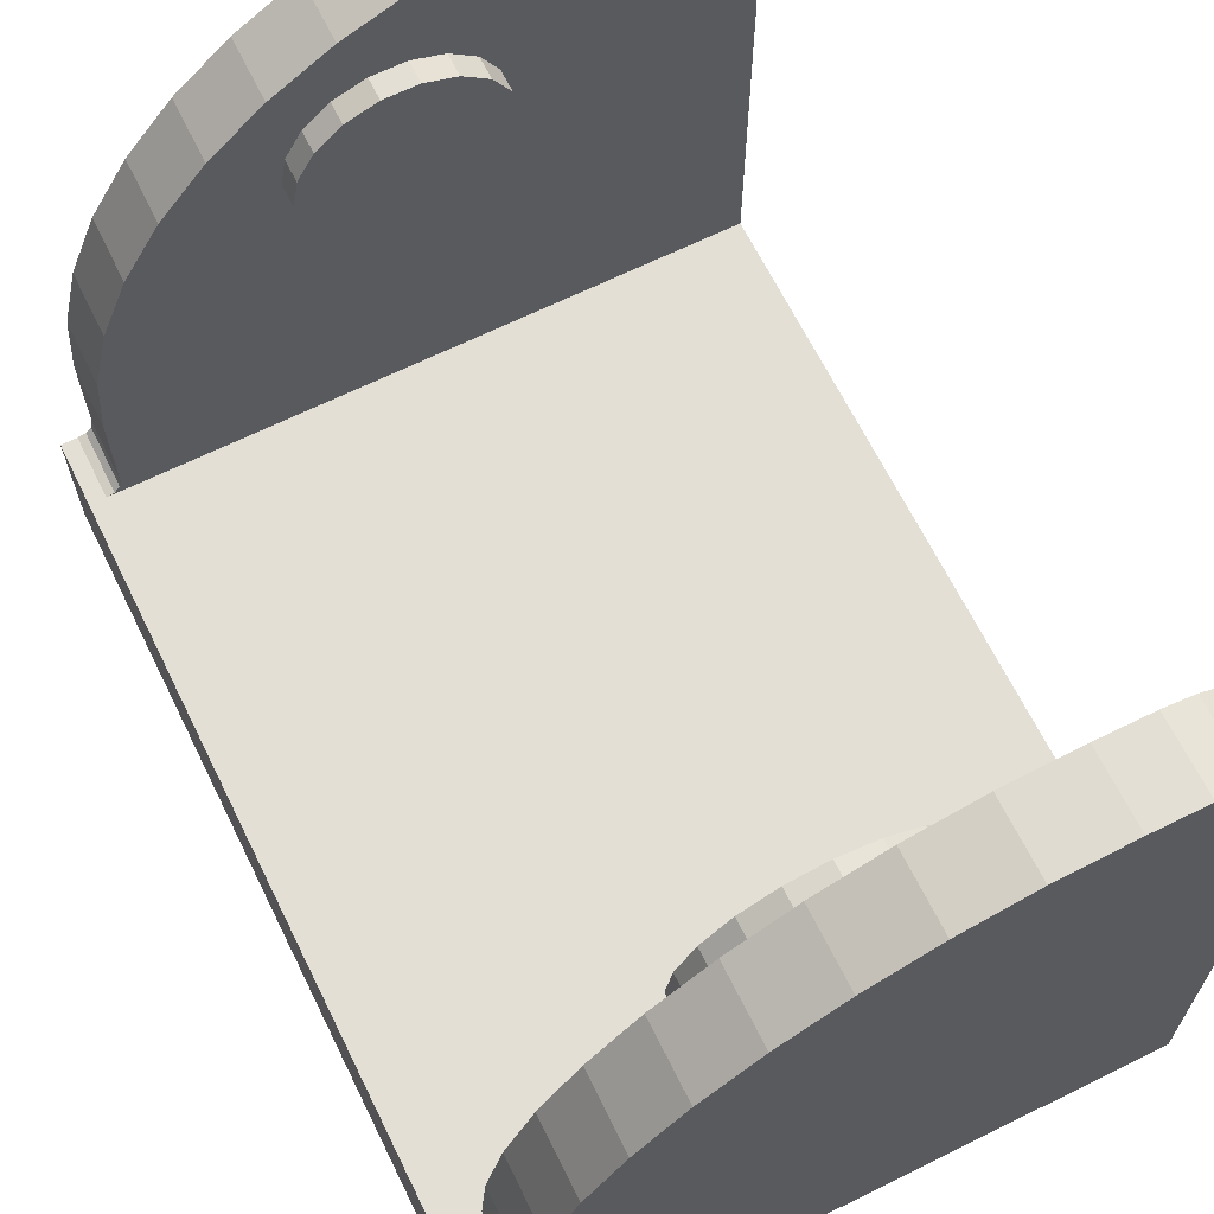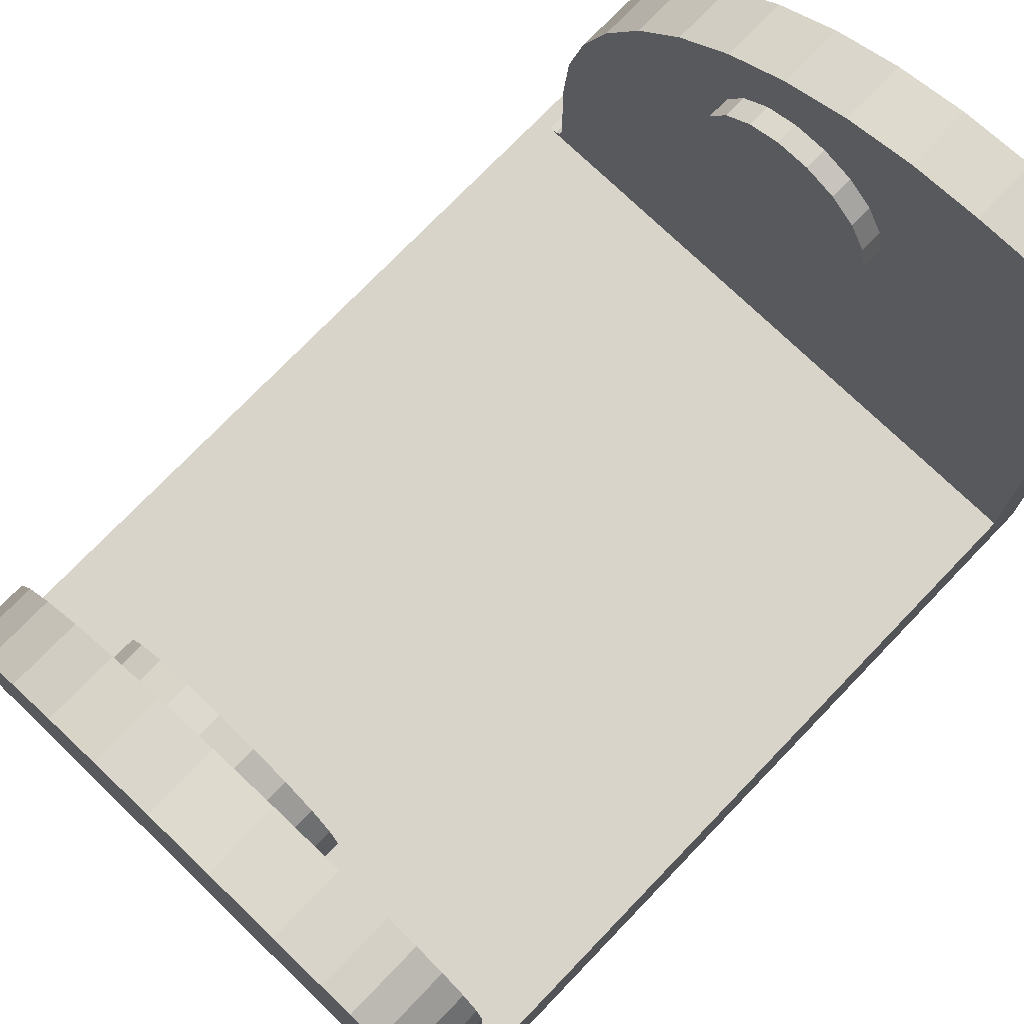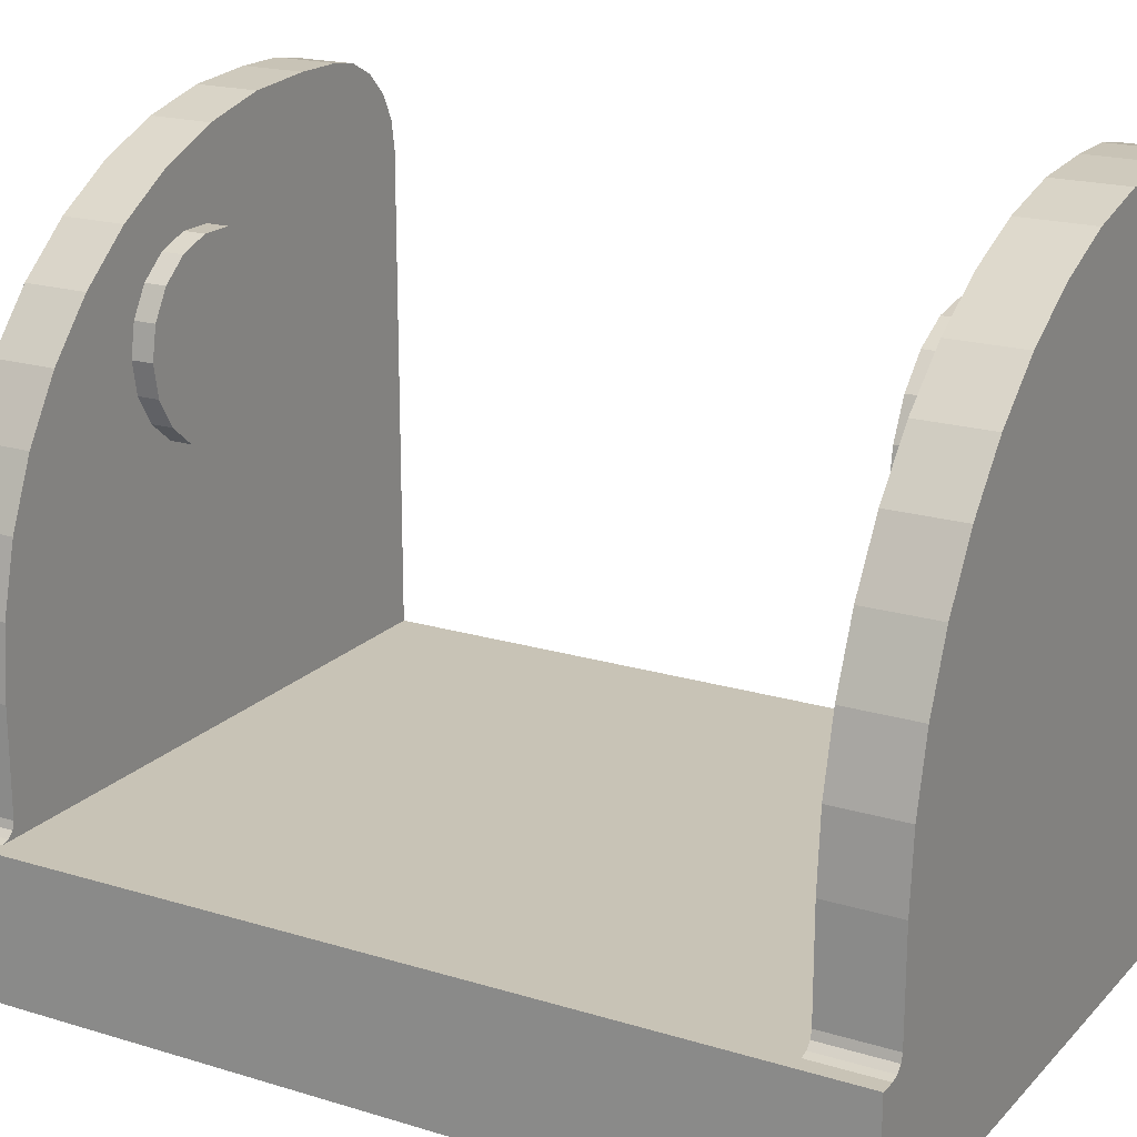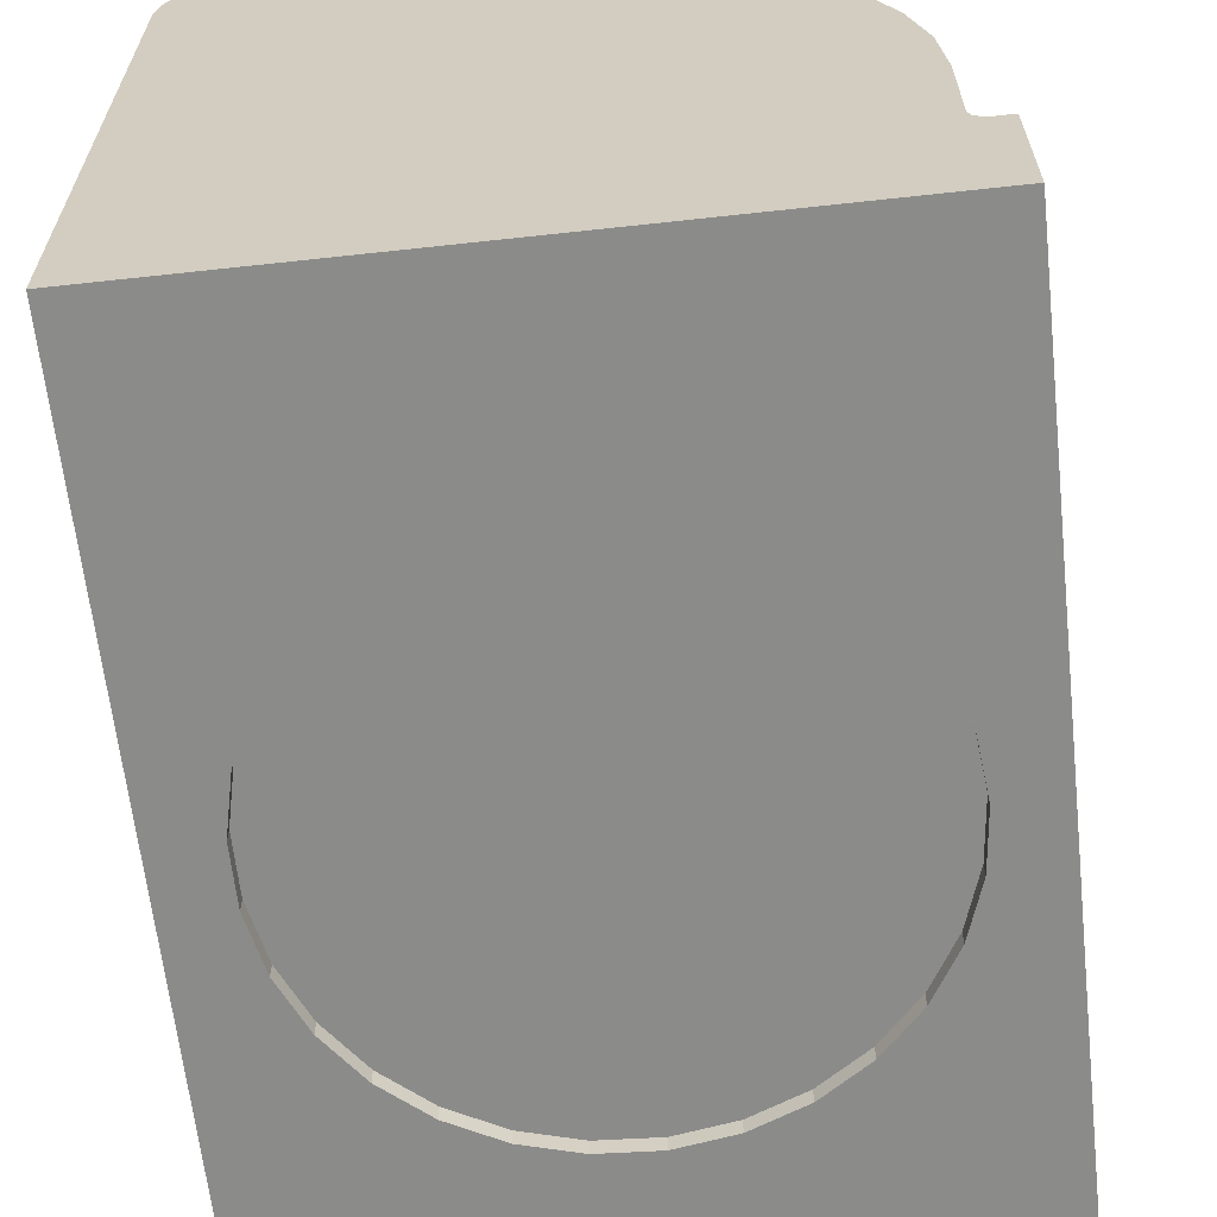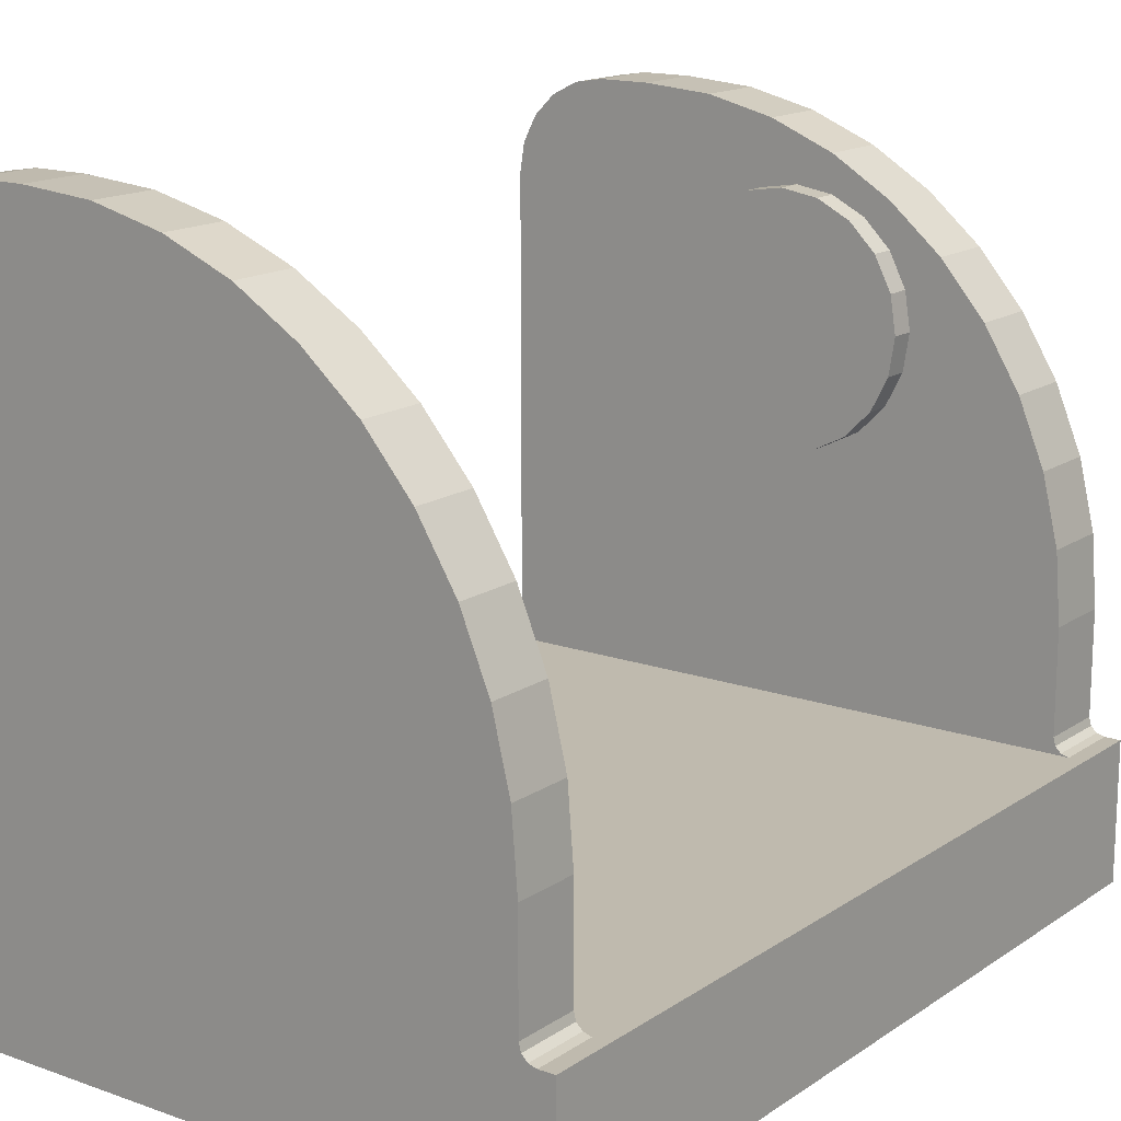
<metadata>
{"format":"obj","ext":"obj","renderer":"f3d","projection":"perspective","resolution":1024,"background":"white","views":[{"elev":66.3,"azim":153.7,"up":"+Z"},{"elev":74.8,"azim":-136.1,"up":"+Z"},{"elev":19.4,"azim":119.7,"up":"+Z"},{"elev":-63.7,"azim":6.3,"up":"+Z"},{"elev":15.7,"azim":36.4,"up":"+Z"}]}
</metadata>
<code>
o link_13.0
v 0.007813 -0.00172 -0.000167
v 0.008 0 0.000333
v 0.008 -0 -0.000167
v 0.007813 0.00172 0.000333
v 0.007813 0.00172 -0.000167
v 0.007261 0.003359 0.000333
v 0.007261 0.003359 -0.000167
v 0.006369 0.004841 0.000333
v 0.006369 0.004841 -0.000167
v 0.005179 0.006097 0.000333
v 0.005179 0.006097 -0.000167
v 0.003747 0.007068 0.000333
v 0.003747 0.007068 -0.000167
v 0.00214 0.007708 0.000333
v 0.00214 0.007708 -0.000167
v 0.000433 0.007988 0.000333
v 0.000433 0.007988 -0.000167
v -0.001294 0.007895 0.000333
v -0.001294 0.007895 -0.000167
v -0.002961 0.007432 0.000333
v -0.002961 0.007432 -0.000167
v -0.004489 0.006622 0.000333
v -0.004489 0.006622 -0.000167
v -0.005808 0.005502 0.000333
v -0.005808 0.005502 -0.000167
v -0.006855 0.004124 0.000333
v -0.006855 0.004124 -0.000167
v -0.007581 0.002554 0.000333
v -0.007581 0.002554 -0.000167
v -0.007953 0.000865 0.000333
v -0.007953 0.000865 -0.000167
v -0.007953 -0.000865 0.000333
v -0.007953 -0.000865 -0.000167
v -0.007581 -0.002554 0.000333
v -0.007581 -0.002554 -0.000167
v -0.006855 -0.004124 0.000333
v -0.006855 -0.004124 -0.000167
v -0.005808 -0.005502 0.000333
v -0.005808 -0.005502 -0.000167
v -0.004489 -0.006622 0.000333
v -0.004489 -0.006622 -0.000167
v -0.002961 -0.007432 0.000333
v -0.002961 -0.007432 -0.000167
v -0.001294 -0.007895 0.000333
v -0.001294 -0.007895 -0.000167
v 0.000433 -0.007988 0.000333
v 0.000433 -0.007988 -0.000167
v 0.00214 -0.007708 0.000333
v 0.00214 -0.007708 -0.000167
v 0.003747 -0.007068 0.000333
v 0.003747 -0.007068 -0.000167
v 0.005179 -0.006097 0.000333
v 0.005179 -0.006097 -0.000167
v 0.006369 -0.004841 0.000333
v 0.006369 -0.004841 -0.000167
v 0.007261 -0.003359 0.000333
v 0.007261 -0.003359 -0.000167
v 0.007813 -0.00172 0.000333
v 0.008 0 0.000333
v 0.0093 -0.01145 0.004133
v 0.0093 -0.01345 0.004133
v 0.0098 -0.01345 0.004133
v 0.0098 0.01345 0.004133
v 0.0093 0.01345 0.004133
v 0.0093 0.01125 0.004133
v -0.0098 0.01125 0.004133
v -0.0098 -0.01145 0.004133
v -0.002298 -0.01075 0.01361
v -0.002819 -0.01075 0.01451
v -0.003 -0.01075 0.01553
v 0.000521 -0.01075 0.01849
v 0.000521 -0.01075 0.01258
v -0.000521 -0.01075 0.01849
v -0.000521 -0.01075 0.01258
v -0.0015 -0.01075 0.01294
v -0.002819 -0.01075 0.01656
v -0.002298 -0.01075 0.01746
v 0.0015 -0.01075 0.01813
v 0.002298 -0.01075 0.01361
v 0.0015 -0.01075 0.01294
v -0.0015 -0.01075 0.01813
v 0.003 -0.01075 0.01553
v 0.002819 -0.01075 0.01451
v 0.002819 -0.01075 0.01656
v 0.002298 -0.01075 0.01746
v 0.0098 -0.01345 -0.000167
v 0.00905 -0.01345 0.0042
v -0.0098 -0.01345 -0.000167
v 0.008867 -0.01345 0.004383
v 0.0088 -0.01345 0.004633
v 0.0088 -0.01345 0.007833
v -0.0098 -0.01345 0.01883
v -0.0068 -0.01345 0.02183
v -0.0052 -0.01345 0.02183
v 0.008628 -0.01345 0.01002
v 0.008115 -0.01345 0.01216
v 0.007274 -0.01345 0.01419
v 0.003029 -0.01345 0.01916
v 0.001156 -0.01345 0.02031
v -0.007727 -0.01345 0.02169
v -0.008563 -0.01345 0.02126
v -0.009653 -0.01345 0.01976
v -0.009227 -0.01345 0.0206
v -0.000874 -0.01345 0.02115
v -0.00301 -0.01345 0.02166
v 0.006126 -0.01345 0.01606
v 0.004699 -0.01345 0.01773
v 0.00905 -0.01145 0.0042
v 0.008867 -0.01145 0.004383
v 0.0088 -0.01145 0.004633
v -0.007727 -0.01145 0.02169
v -0.002298 -0.01145 0.01746
v -0.008563 -0.01145 0.02126
v -0.002819 -0.01145 0.01656
v -0.009227 -0.01145 0.0206
v 0.003 -0.01145 0.01553
v 0.002819 -0.01145 0.01656
v 0.004699 -0.01145 0.01773
v -0.002819 -0.01145 0.01451
v -0.002298 -0.01145 0.01361
v 0.003029 -0.01145 0.01916
v -0.003 -0.01145 0.01553
v -0.0098 -0.01145 0.01883
v -0.009653 -0.01145 0.01976
v -0.0068 -0.01145 0.02183
v -0.0052 -0.01145 0.02183
v -0.0015 -0.01145 0.01813
v -0.00301 -0.01145 0.02166
v -0.000521 -0.01145 0.01849
v -0.000874 -0.01145 0.02115
v 0.000521 -0.01145 0.01849
v 0.001156 -0.01145 0.02031
v 0.0015 -0.01145 0.01813
v 0.002298 -0.01145 0.01746
v -0.0015 -0.01145 0.01294
v -0.000521 -0.01145 0.01258
v 0.0015 -0.01145 0.01294
v 0.002298 -0.01145 0.01361
v 0.0088 -0.01145 0.007833
v 0.000521 -0.01145 0.01258
v 0.006126 -0.01145 0.01606
v 0.007274 -0.01145 0.01419
v 0.002819 -0.01145 0.01451
v 0.008115 -0.01145 0.01216
v 0.008628 -0.01145 0.01002
v 0.003614 0.01045 0.01671
v 0.003074 0.01045 0.01777
v -0.002234 0.01045 0.01246
v 0.002234 0.01045 0.01861
v 0.001174 0.01045 0.01915
v 0 0.01045 0.01933
v -0.001174 0.01045 0.01915
v -0.002234 0.01045 0.01861
v -0.0038 0.01045 0.01553
v -0.003074 0.01045 0.0133
v -0.003614 0.01045 0.01436
v -0.001174 0.01045 0.01192
v 0 0.01045 0.01173
v 0.001174 0.01045 0.01192
v 0.002234 0.01045 0.01246
v 0.003074 0.01045 0.0133
v 0.0038 0.01045 0.01553
v 0.003614 0.01045 0.01436
v -0.003074 0.01045 0.01777
v -0.003614 0.01045 0.01671
v 0.0098 0.01345 -0.000167
v 0.00905 0.01345 0.0042
v 0.008867 0.01345 0.004383
v -0.0098 0.01345 -0.000167
v 0.0088 0.01345 0.004633
v 0.001156 0.01345 0.02031
v 0.003029 0.01345 0.01916
v 0.007274 0.01345 0.01419
v 0.008115 0.01345 0.01216
v -0.000874 0.01345 0.02115
v 0.008628 0.01345 0.01002
v 0.0088 0.01345 0.007833
v -0.008563 0.01345 0.02126
v -0.007727 0.01345 0.02169
v -0.009227 0.01345 0.0206
v -0.0068 0.01345 0.02183
v -0.009653 0.01345 0.01976
v 0.004699 0.01345 0.01773
v 0.006126 0.01345 0.01606
v -0.0098 0.01345 0.01883
v -0.0052 0.01345 0.02183
v -0.00301 0.01345 0.02166
v 0.00905 0.01125 0.0042
v 0.008867 0.01125 0.004383
v 0.0088 0.01125 0.004633
v 0.003614 0.01125 0.01436
v 0.003074 0.01125 0.0133
v -0.001174 0.01125 0.01192
v -0.002234 0.01125 0.01246
v -0.009653 0.01125 0.01976
v -0.0098 0.01125 0.01883
v -0.003614 0.01125 0.01671
v 0.002234 0.01125 0.01246
v 0.001174 0.01125 0.01192
v 0 0.01125 0.01173
v 0.0088 0.01125 0.007833
v 0.008628 0.01125 0.01002
v -0.003074 0.01125 0.0133
v -0.003614 0.01125 0.01436
v -0.0038 0.01125 0.01553
v -0.0068 0.01125 0.02183
v -0.007727 0.01125 0.02169
v -0.003074 0.01125 0.01777
v -0.008563 0.01125 0.02126
v -0.009227 0.01125 0.0206
v 0.008115 0.01125 0.01216
v 0.007274 0.01125 0.01419
v 0.006126 0.01125 0.01606
v -0.0052 0.01125 0.02183
v -0.002234 0.01125 0.01861
v -0.00301 0.01125 0.02166
v -0.001174 0.01125 0.01915
v -0.000874 0.01125 0.02115
v 0 0.01125 0.01933
v 0.001156 0.01125 0.02031
v 0.001174 0.01125 0.01915
v 0.003029 0.01125 0.01916
v 0.002234 0.01125 0.01861
v 0.004699 0.01125 0.01773
v 0.003074 0.01125 0.01777
v 0.003614 0.01125 0.01671
v 0.0038 0.01125 0.01553
v 0 0.01045 0.01173
v 0 0.01125 0.01173
v 0 0.01125 0.01933
v 0.008 -0 -0.000167
f 1 2 3
f 3 2 4
f 3 4 5
f 5 4 6
f 5 6 7
f 7 6 8
f 7 8 9
f 9 8 10
f 9 10 11
f 11 10 12
f 11 12 13
f 13 12 14
f 13 14 15
f 15 14 16
f 15 16 17
f 17 16 18
f 17 18 19
f 19 18 20
f 19 20 21
f 21 20 22
f 21 22 23
f 23 22 24
f 23 24 25
f 25 24 26
f 25 26 27
f 27 26 28
f 27 28 29
f 29 28 30
f 29 30 31
f 31 30 32
f 31 32 33
f 33 32 34
f 33 34 35
f 35 34 36
f 35 36 37
f 37 36 38
f 37 38 39
f 39 38 40
f 39 40 41
f 41 40 42
f 41 42 43
f 43 42 44
f 43 44 45
f 45 44 46
f 45 46 47
f 47 46 48
f 47 48 49
f 49 48 50
f 49 50 51
f 51 50 52
f 51 52 53
f 53 52 54
f 53 54 55
f 55 54 56
f 55 56 57
f 57 56 58
f 57 58 1
f 1 58 2
f 44 42 16
f 44 16 46
f 46 16 14
f 46 14 12
f 54 52 12
f 42 40 16
f 16 40 38
f 16 38 36
f 36 34 16
f 16 34 32
f 16 32 30
f 10 8 58
f 58 8 6
f 58 6 59
f 59 6 4
f 10 58 12
f 12 58 56
f 12 56 54
f 52 50 12
f 12 50 48
f 12 48 46
f 30 28 16
f 16 28 26
f 16 26 24
f 24 22 16
f 16 22 20
f 16 20 18
f 60 61 62
f 63 64 65
f 66 67 65
f 65 67 60
f 65 60 63
f 63 60 62
f 68 69 70
f 71 72 73
f 73 72 74
f 73 74 75
f 70 76 77
f 71 78 72
f 72 78 79
f 72 79 80
f 75 68 73
f 73 68 70
f 73 70 81
f 81 70 77
f 82 83 84
f 84 83 79
f 84 79 85
f 85 79 78
f 62 61 86
f 86 61 87
f 86 87 88
f 87 89 88
f 88 89 90
f 88 90 91
f 92 88 93
f 93 88 94
f 91 95 88
f 88 95 96
f 88 96 97
f 88 98 99
f 93 100 92
f 92 100 101
f 92 101 102
f 102 101 103
f 99 104 88
f 88 104 105
f 88 105 94
f 97 106 88
f 88 106 107
f 88 107 98
f 61 60 108
f 61 108 87
f 87 108 109
f 87 109 89
f 89 109 110
f 89 110 90
f 60 67 108
f 108 67 109
f 111 112 113
f 113 112 114
f 113 114 115
f 116 117 118
f 67 119 120
f 118 117 121
f 119 67 122
f 122 67 123
f 122 123 114
f 114 123 124
f 114 124 115
f 111 125 112
f 112 125 126
f 112 126 127
f 127 126 128
f 127 128 129
f 129 128 130
f 129 130 131
f 131 130 132
f 131 132 133
f 133 132 121
f 133 121 134
f 134 121 117
f 120 135 67
f 67 135 136
f 67 136 109
f 137 138 139
f 136 140 109
f 109 140 137
f 109 137 110
f 110 137 139
f 118 141 116
f 116 141 142
f 116 142 143
f 143 142 144
f 143 144 138
f 138 144 145
f 138 145 139
f 91 139 145
f 91 145 95
f 95 145 144
f 95 144 96
f 96 144 142
f 96 142 97
f 97 142 141
f 97 141 106
f 106 141 118
f 106 118 107
f 107 118 121
f 107 121 98
f 98 121 132
f 98 132 99
f 99 132 130
f 99 130 104
f 104 130 128
f 104 128 105
f 105 128 126
f 105 126 94
f 139 91 110
f 110 91 90
f 93 125 111
f 93 111 100
f 100 111 113
f 100 113 101
f 101 113 115
f 101 115 103
f 103 115 124
f 103 124 102
f 102 124 123
f 102 123 92
f 94 126 93
f 93 126 125
f 143 82 116
f 116 82 84
f 116 84 117
f 117 84 85
f 117 85 134
f 134 85 78
f 134 78 133
f 133 78 71
f 133 71 131
f 131 71 73
f 131 73 129
f 129 73 81
f 129 81 127
f 127 81 77
f 127 77 112
f 112 77 76
f 112 76 114
f 114 76 70
f 114 70 122
f 122 70 69
f 122 69 119
f 119 69 68
f 119 68 120
f 120 68 75
f 120 75 135
f 135 75 74
f 135 74 136
f 136 74 72
f 136 72 140
f 140 72 80
f 140 80 137
f 137 80 79
f 137 79 138
f 138 79 83
f 138 83 143
f 143 83 82
f 146 147 148
f 148 147 149
f 148 149 150
f 150 151 148
f 148 151 152
f 148 152 153
f 148 154 155
f 155 154 156
f 148 157 146
f 146 157 158
f 146 158 159
f 159 160 146
f 146 160 161
f 146 161 162
f 162 161 163
f 153 164 148
f 148 164 165
f 148 165 154
f 63 166 64
f 64 166 167
f 167 166 168
f 168 166 169
f 168 169 170
f 171 172 169
f 169 173 174
f 171 169 175
f 174 176 169
f 169 176 177
f 169 177 170
f 178 179 180
f 180 179 181
f 180 181 182
f 172 183 169
f 169 183 184
f 169 184 173
f 182 181 185
f 185 181 186
f 185 186 169
f 169 186 187
f 169 187 175
f 65 64 167
f 65 167 188
f 188 167 168
f 188 168 189
f 189 168 170
f 189 170 190
f 189 191 192
f 193 194 188
f 188 194 66
f 188 66 65
f 195 196 197
f 192 198 189
f 189 198 199
f 189 199 188
f 188 199 200
f 188 200 193
f 190 201 202
f 194 203 66
f 66 203 204
f 66 204 196
f 196 204 205
f 196 205 197
f 206 207 208
f 208 207 209
f 208 209 197
f 197 209 210
f 197 210 195
f 202 211 190
f 190 211 212
f 190 212 213
f 206 208 214
f 214 208 215
f 214 215 216
f 216 215 217
f 216 217 218
f 218 217 219
f 218 219 220
f 220 219 221
f 220 221 222
f 222 221 223
f 222 223 224
f 224 223 225
f 224 225 226
f 213 224 190
f 190 224 226
f 190 226 189
f 189 226 227
f 189 227 191
f 206 181 179
f 206 179 207
f 207 179 178
f 207 178 209
f 209 178 180
f 209 180 210
f 210 180 182
f 210 182 195
f 195 182 185
f 195 185 196
f 177 201 170
f 170 201 190
f 201 177 176
f 201 176 202
f 202 176 174
f 202 174 211
f 211 174 173
f 211 173 212
f 212 173 184
f 212 184 213
f 213 184 183
f 213 183 224
f 224 183 172
f 224 172 222
f 222 172 171
f 222 171 220
f 220 171 175
f 220 175 218
f 218 175 187
f 218 187 216
f 216 187 186
f 216 186 214
f 181 206 186
f 186 206 214
f 199 228 229
f 229 228 157
f 229 157 193
f 193 157 148
f 193 148 194
f 194 148 155
f 194 155 203
f 203 155 156
f 203 156 204
f 204 156 154
f 204 154 205
f 205 154 165
f 205 165 197
f 197 165 164
f 197 164 208
f 208 164 153
f 208 153 215
f 215 153 152
f 215 152 217
f 217 152 151
f 217 151 230
f 230 151 150
f 230 150 221
f 221 150 149
f 221 149 223
f 223 149 147
f 223 147 225
f 225 147 146
f 225 146 226
f 226 146 162
f 226 162 227
f 227 162 163
f 227 163 191
f 191 163 161
f 191 161 192
f 192 161 160
f 192 160 198
f 198 160 159
f 198 159 199
f 199 159 228
f 169 31 88
f 88 31 33
f 88 33 35
f 35 37 88
f 88 37 39
f 88 39 41
f 21 23 169
f 169 23 25
f 86 49 51
f 7 9 166
f 166 9 11
f 166 11 13
f 13 15 166
f 166 15 17
f 166 17 169
f 169 17 19
f 169 19 21
f 25 27 169
f 169 27 29
f 169 29 31
f 41 43 88
f 88 43 45
f 88 45 86
f 86 45 47
f 86 47 49
f 51 53 86
f 86 53 55
f 86 55 57
f 57 1 86
f 86 1 231
f 86 231 166
f 166 231 5
f 166 5 7
f 86 166 62
f 62 166 63
f 196 185 66
f 66 185 169
f 66 169 67
f 67 169 88
f 67 88 123
f 123 88 92

</code>
